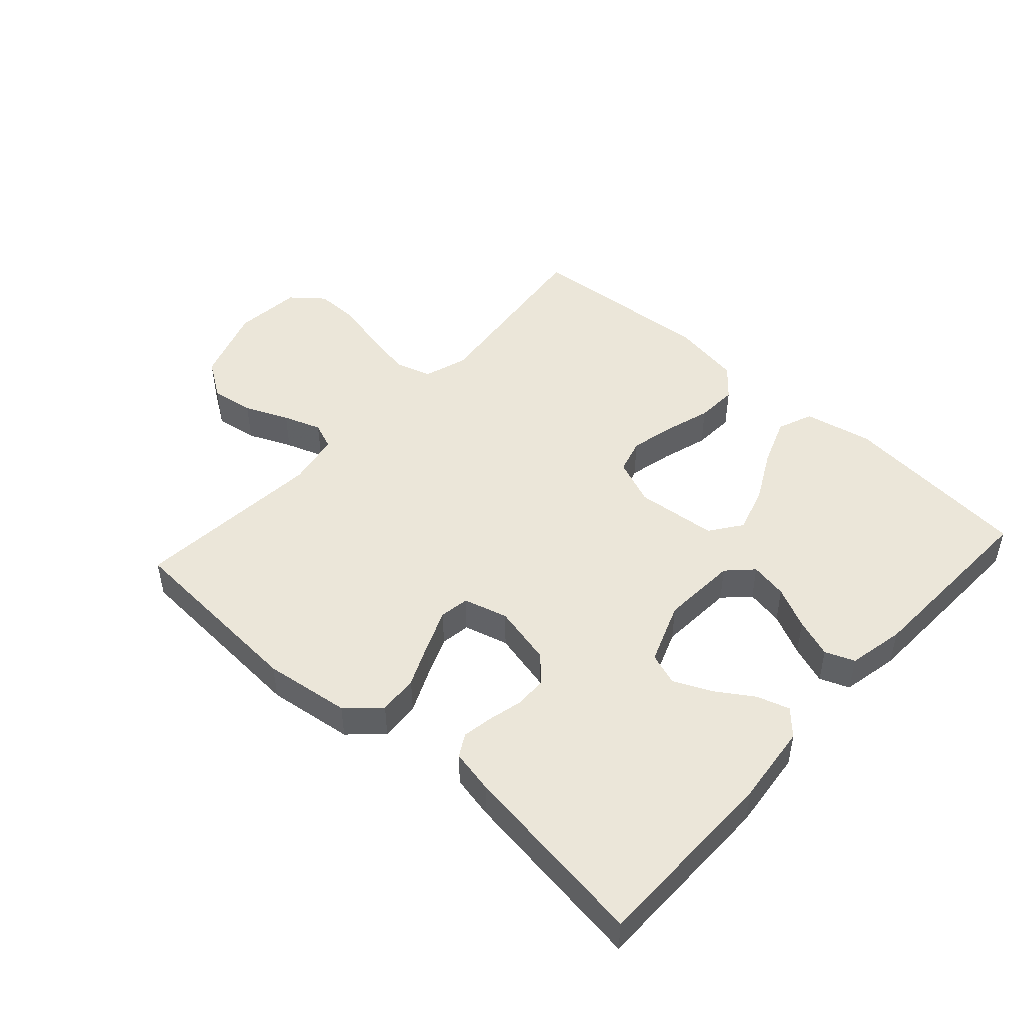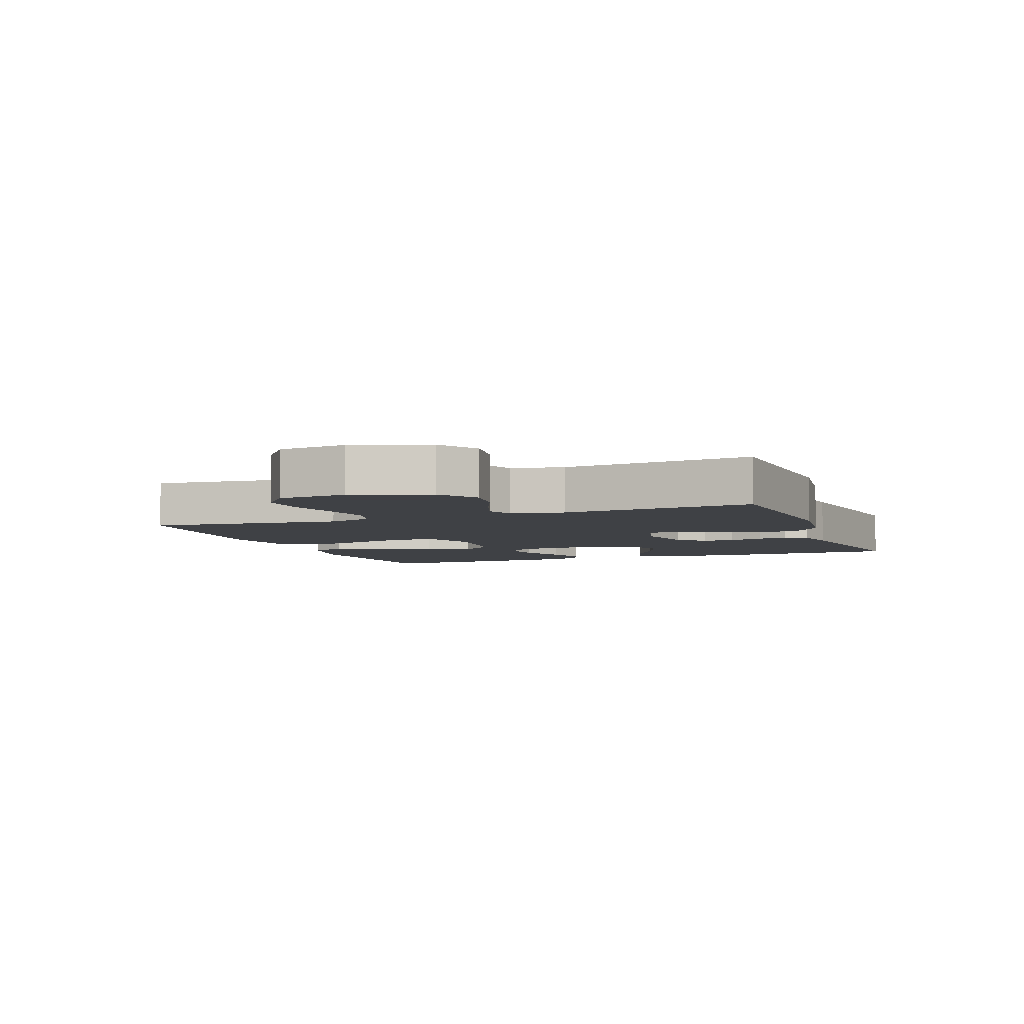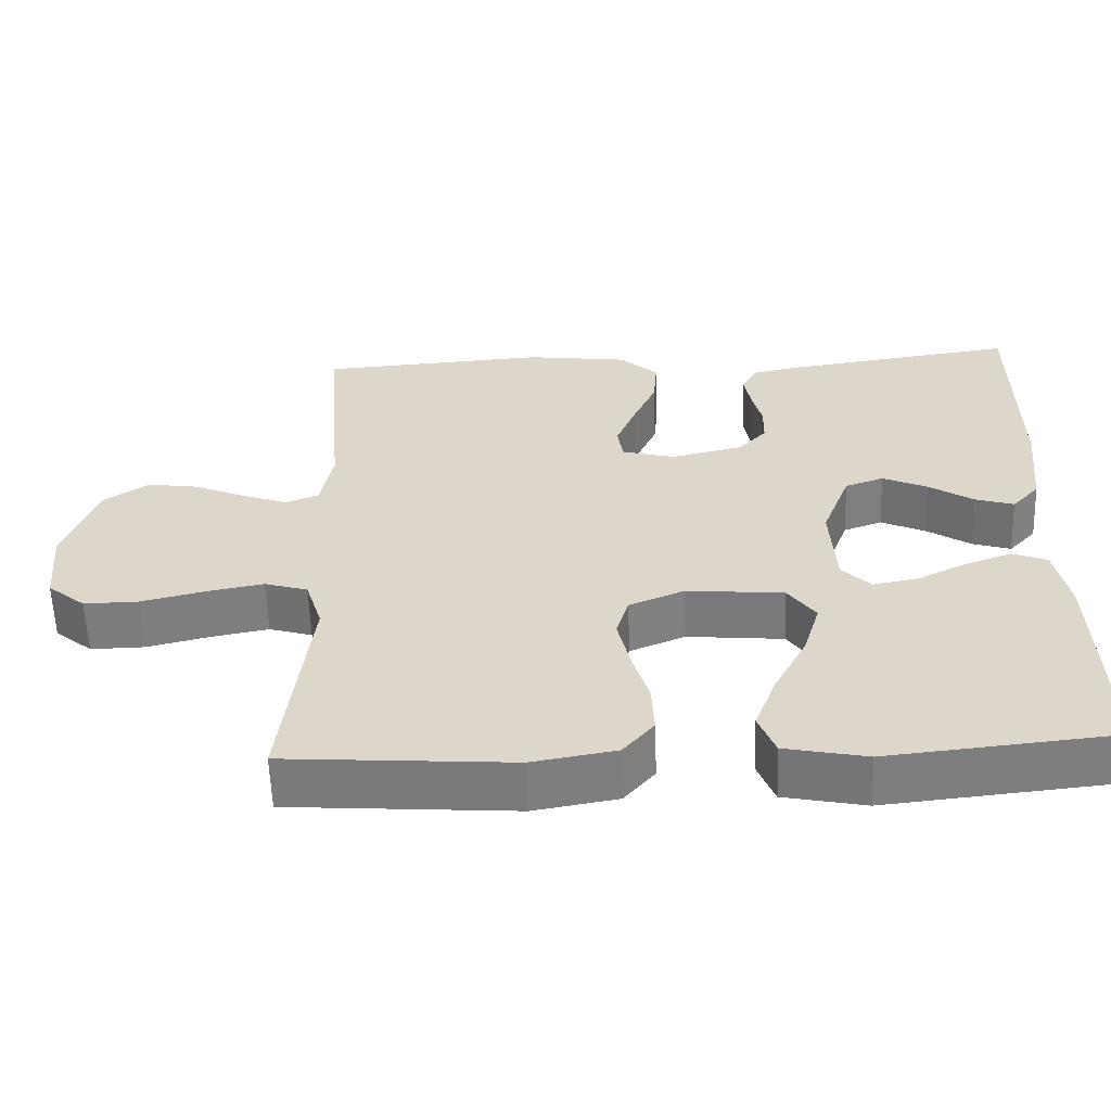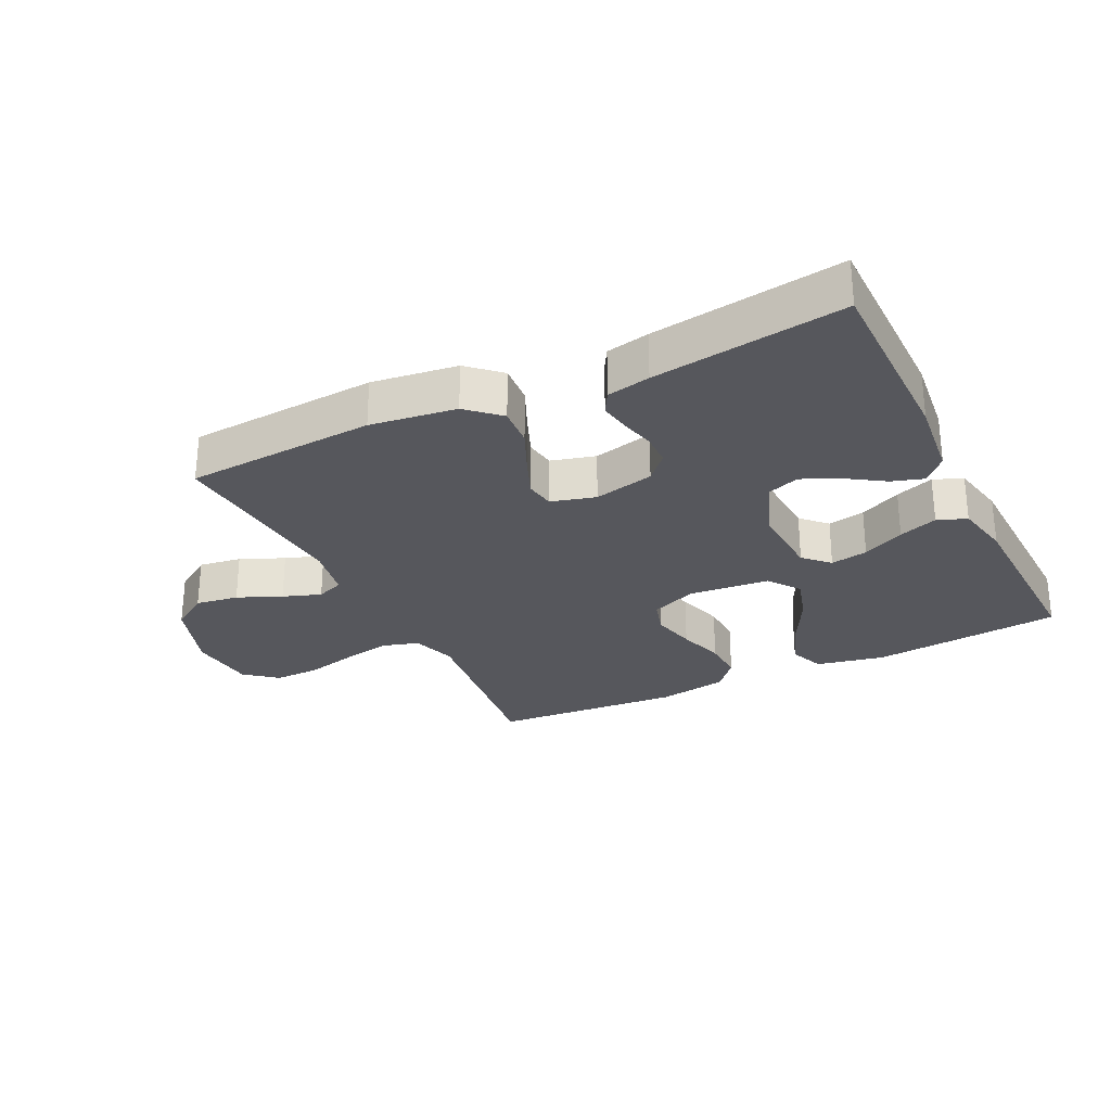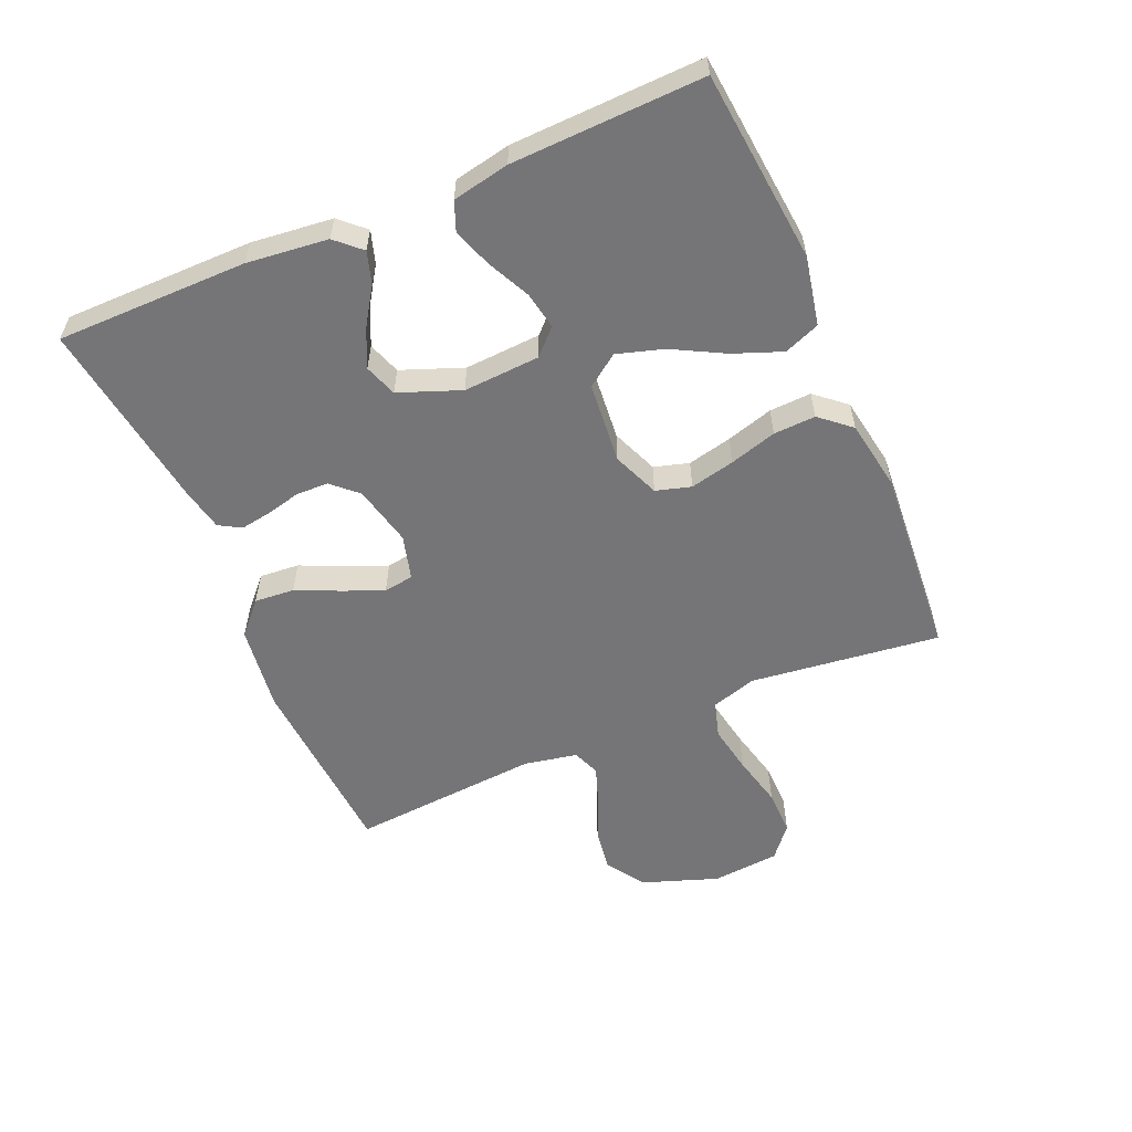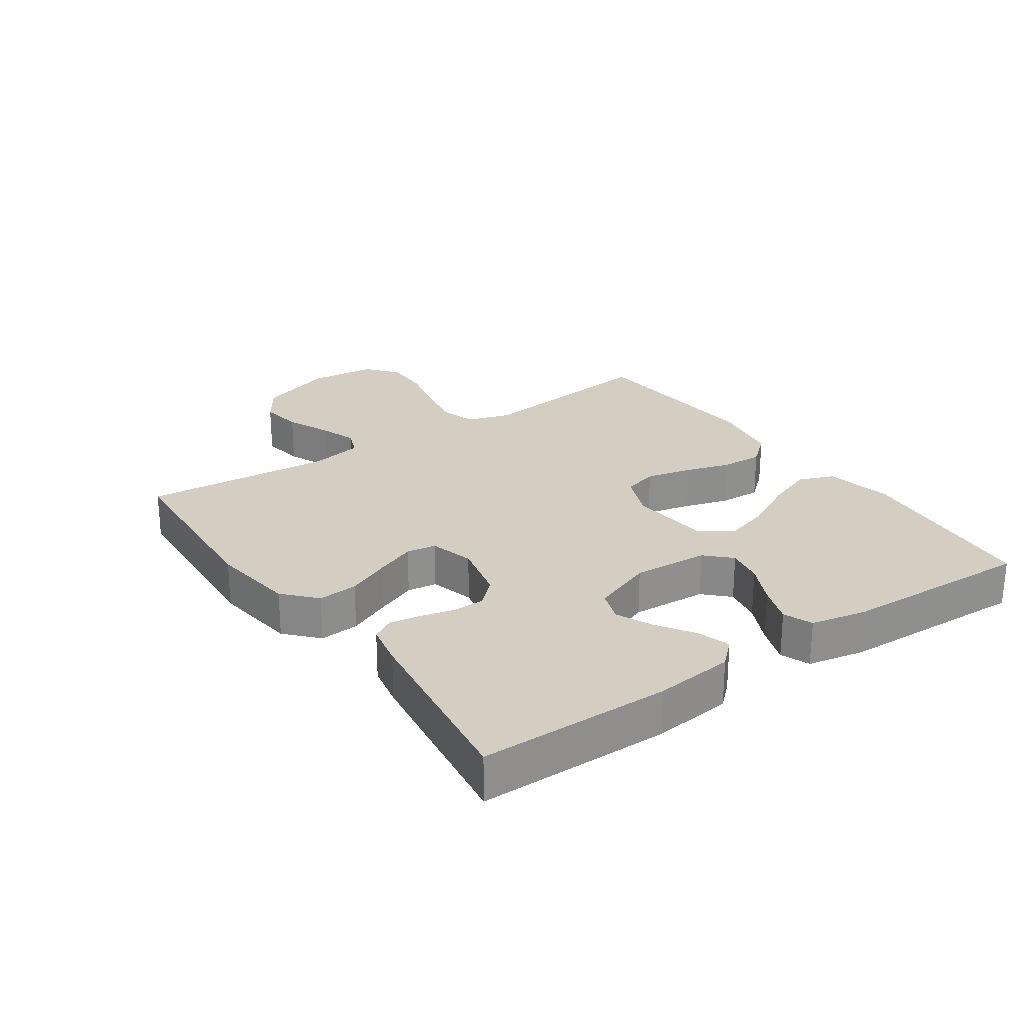
<metadata>
{"format":"obj","ext":"obj","renderer":"f3d","projection":"perspective","resolution":1024,"background":"white","views":[{"elev":47.7,"azim":42.2,"up":"+Y"},{"elev":-5.4,"azim":-69.1,"up":"+Y"},{"elev":-58.8,"azim":2.0,"up":"+Z"},{"elev":-27.6,"azim":26.1,"up":"+Y"},{"elev":-56.6,"azim":113.2,"up":"+Y"},{"elev":25.1,"azim":55.4,"up":"+Y"}]}
</metadata>
<code>
v 0.5 0.07 -0.5
v 0.2 0.07 -0.53
v 0.092 0.07 -0.508
v 0.07 0.07 -0.452
v 0.099 0.07 -0.376
v 0.142 0.07 -0.295
v 0.164 0.07 -0.222
v 0.128 0.07 -0.172
v 0 0.07 -0.16
v -0.073 0.07 -0.19
v -0.089 0.07 -0.245
v -0.073 0.07 -0.315
v -0.051 0.07 -0.389
v -0.048 0.07 -0.455
v -0.089 0.07 -0.503
v -0.2 0.07 -0.522
v -0.5 0.07 -0.5
v -0.464 0.07 -0.2
v -0.486 0.07 -0.13
v -0.543 0.07 -0.113
v -0.619 0.07 -0.127
v -0.702 0.07 -0.147
v -0.774 0.07 -0.148
v -0.824 0.07 -0.107
v -0.834 0.07 0
v -0.792 0.07 0.12
v -0.732 0.07 0.16
v -0.664 0.07 0.15
v -0.595 0.07 0.12
v -0.535 0.07 0.099
v -0.492 0.07 0.116
v -0.476 0.07 0.2
v -0.5 0.07 0.5
v -0.2 0.07 0.519
v -0.065 0.07 0.501
v -0.015 0.07 0.455
v -0.02 0.07 0.392
v -0.051 0.07 0.323
v -0.077 0.07 0.26
v -0.07 0.07 0.213
v 0 0.07 0.194
v 0.095 0.07 0.216
v 0.132 0.07 0.256
v 0.133 0.07 0.307
v 0.12 0.07 0.361
v 0.112 0.07 0.409
v 0.132 0.07 0.444
v 0.2 0.07 0.458
v 0.5 0.07 0.5
v 0.501 0.07 0.2
v 0.487 0.07 0.073
v 0.451 0.07 0.034
v 0.4 0.07 0.05
v 0.342 0.07 0.088
v 0.283 0.07 0.115
v 0.232 0.07 0.097
v 0.195 0.07 0
v 0.202 0.07 -0.12
v 0.24 0.07 -0.158
v 0.299 0.07 -0.147
v 0.365 0.07 -0.115
v 0.426 0.07 -0.093
v 0.472 0.07 -0.111
v 0.49 0.07 -0.2
v 0.5 0 -0.5
v 0.2 0 -0.53
v 0.092 0 -0.508
v 0.07 0 -0.452
v 0.099 0 -0.376
v 0.142 0 -0.295
v 0.164 0 -0.222
v 0.128 0 -0.172
v 0 0 -0.16
v -0.073 0 -0.19
v -0.089 0 -0.245
v -0.073 0 -0.315
v -0.051 0 -0.389
v -0.048 0 -0.455
v -0.089 0 -0.503
v -0.2 0 -0.522
v -0.5 0 -0.5
v -0.464 0 -0.2
v -0.486 0 -0.13
v -0.543 0 -0.113
v -0.619 0 -0.127
v -0.702 0 -0.147
v -0.774 0 -0.148
v -0.824 0 -0.107
v -0.834 0 0
v -0.792 0 0.12
v -0.732 0 0.16
v -0.664 0 0.15
v -0.595 0 0.12
v -0.535 0 0.099
v -0.492 0 0.116
v -0.476 0 0.2
v -0.5 0 0.5
v -0.2 0 0.519
v -0.065 0 0.501
v -0.015 0 0.455
v -0.02 0 0.392
v -0.051 0 0.323
v -0.077 0 0.26
v -0.07 0 0.213
v 0 0 0.194
v 0.095 0 0.216
v 0.132 0 0.256
v 0.133 0 0.307
v 0.12 0 0.361
v 0.112 0 0.409
v 0.132 0 0.444
v 0.2 0 0.458
v 0.5 0 0.5
v 0.501 0 0.2
v 0.487 0 0.073
v 0.451 0 0.034
v 0.4 0 0.05
v 0.342 0 0.088
v 0.283 0 0.115
v 0.232 0 0.097
v 0.195 0 0
v 0.202 0 -0.12
v 0.24 0 -0.158
v 0.299 0 -0.147
v 0.365 0 -0.115
v 0.426 0 -0.093
v 0.472 0 -0.111
v 0.49 0 -0.2
f 4 5 6
f 3 4 6
f 2 3 6
f 1 2 6
f 64 1 6
f 63 64 6
f 62 63 6
f 61 62 6
f 60 61 6
f 59 60 6 7
f 58 59 7 8
f 57 58 8 9
f 56 57 9 10
f 52 53 54
f 51 52 54
f 50 51 54
f 49 50 54
f 48 49 54
f 47 48 54
f 46 47 54
f 45 46 54
f 44 45 54
f 43 44 54 55
f 42 43 55 56
f 36 37 38
f 35 36 38
f 34 35 38
f 33 34 38
f 32 33 38
f 31 32 38 39
f 30 31 39 40
f 27 28 29
f 26 27 29
f 25 26 29
f 24 25 29
f 23 24 29
f 22 23 29
f 21 22 29
f 20 21 29 30
f 30 40 41
f 20 30 41
f 19 20 41
f 16 17 18
f 15 16 18
f 14 15 18
f 13 14 18
f 12 13 18
f 11 12 18 19
f 42 56 10
f 41 42 10
f 19 41 10
f 10 11 19
f 70 69 68
f 70 68 67
f 70 67 66
f 70 66 65
f 70 65 128
f 70 128 127
f 70 127 126
f 70 126 125
f 70 125 124
f 71 70 124 123
f 72 71 123 122
f 73 72 122 121
f 74 73 121 120
f 118 117 116
f 118 116 115
f 118 115 114
f 118 114 113
f 118 113 112
f 118 112 111
f 118 111 110
f 118 110 109
f 118 109 108
f 119 118 108 107
f 120 119 107 106
f 102 101 100
f 102 100 99
f 102 99 98
f 102 98 97
f 102 97 96
f 103 102 96 95
f 104 103 95 94
f 93 92 91
f 93 91 90
f 93 90 89
f 93 89 88
f 93 88 87
f 93 87 86
f 93 86 85
f 94 93 85 84
f 105 104 94
f 105 94 84
f 105 84 83
f 82 81 80
f 82 80 79
f 82 79 78
f 82 78 77
f 82 77 76
f 83 82 76 75
f 74 120 106
f 74 106 105
f 74 105 83
f 83 75 74
f 1 65 66 2
f 2 66 67 3
f 3 67 68 4
f 4 68 69 5
f 5 69 70 6
f 6 70 71 7
f 7 71 72 8
f 8 72 73 9
f 9 73 74 10
f 10 74 75 11
f 11 75 76 12
f 12 76 77 13
f 13 77 78 14
f 14 78 79 15
f 15 79 80 16
f 16 80 81 17
f 17 81 82 18
f 18 82 83 19
f 19 83 84 20
f 20 84 85 21
f 21 85 86 22
f 22 86 87 23
f 23 87 88 24
f 24 88 89 25
f 25 89 90 26
f 26 90 91 27
f 27 91 92 28
f 28 92 93 29
f 29 93 94 30
f 30 94 95 31
f 31 95 96 32
f 32 96 97 33
f 33 97 98 34
f 34 98 99 35
f 35 99 100 36
f 36 100 101 37
f 37 101 102 38
f 38 102 103 39
f 39 103 104 40
f 40 104 105 41
f 41 105 106 42
f 42 106 107 43
f 43 107 108 44
f 44 108 109 45
f 45 109 110 46
f 46 110 111 47
f 47 111 112 48
f 48 112 113 49
f 49 113 114 50
f 50 114 115 51
f 51 115 116 52
f 52 116 117 53
f 53 117 118 54
f 54 118 119 55
f 55 119 120 56
f 56 120 121 57
f 57 121 122 58
f 58 122 123 59
f 59 123 124 60
f 60 124 125 61
f 61 125 126 62
f 62 126 127 63
f 63 127 128 64
f 64 128 65 1

</code>
